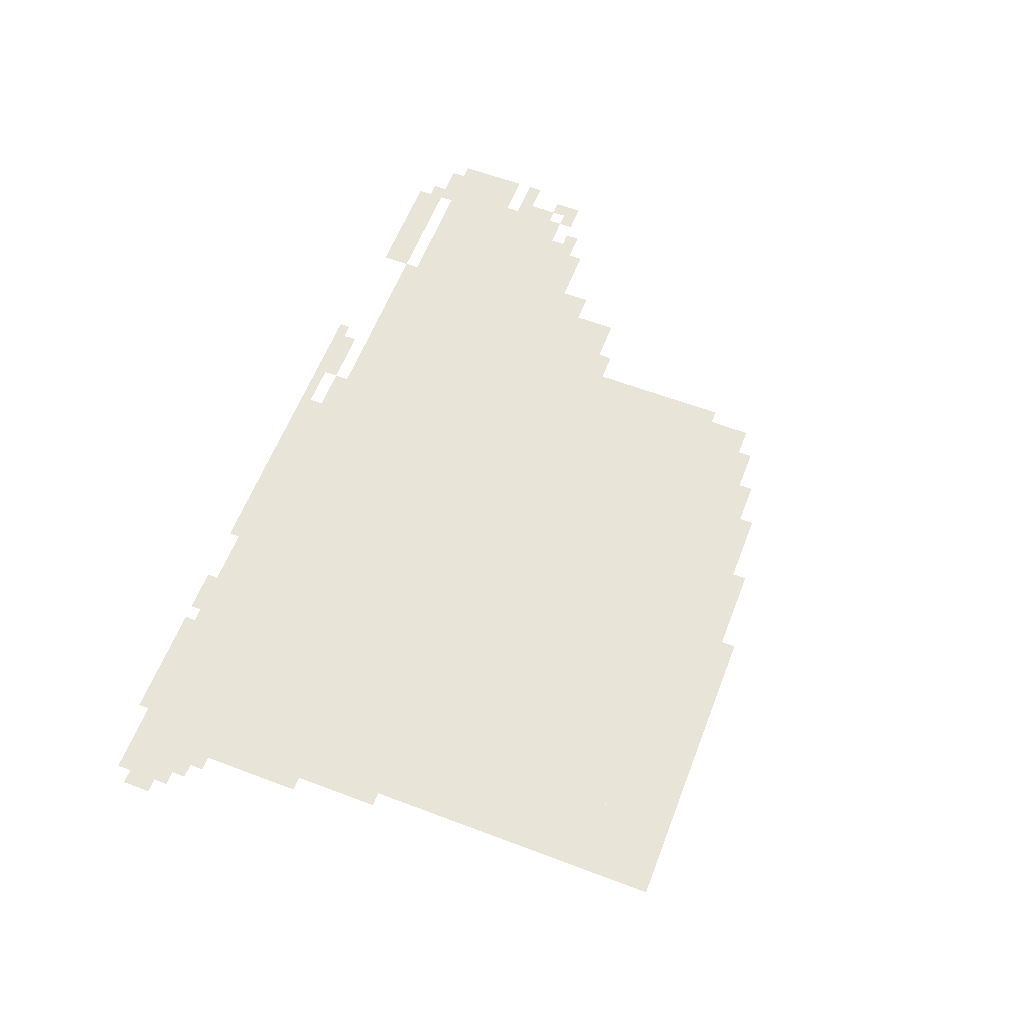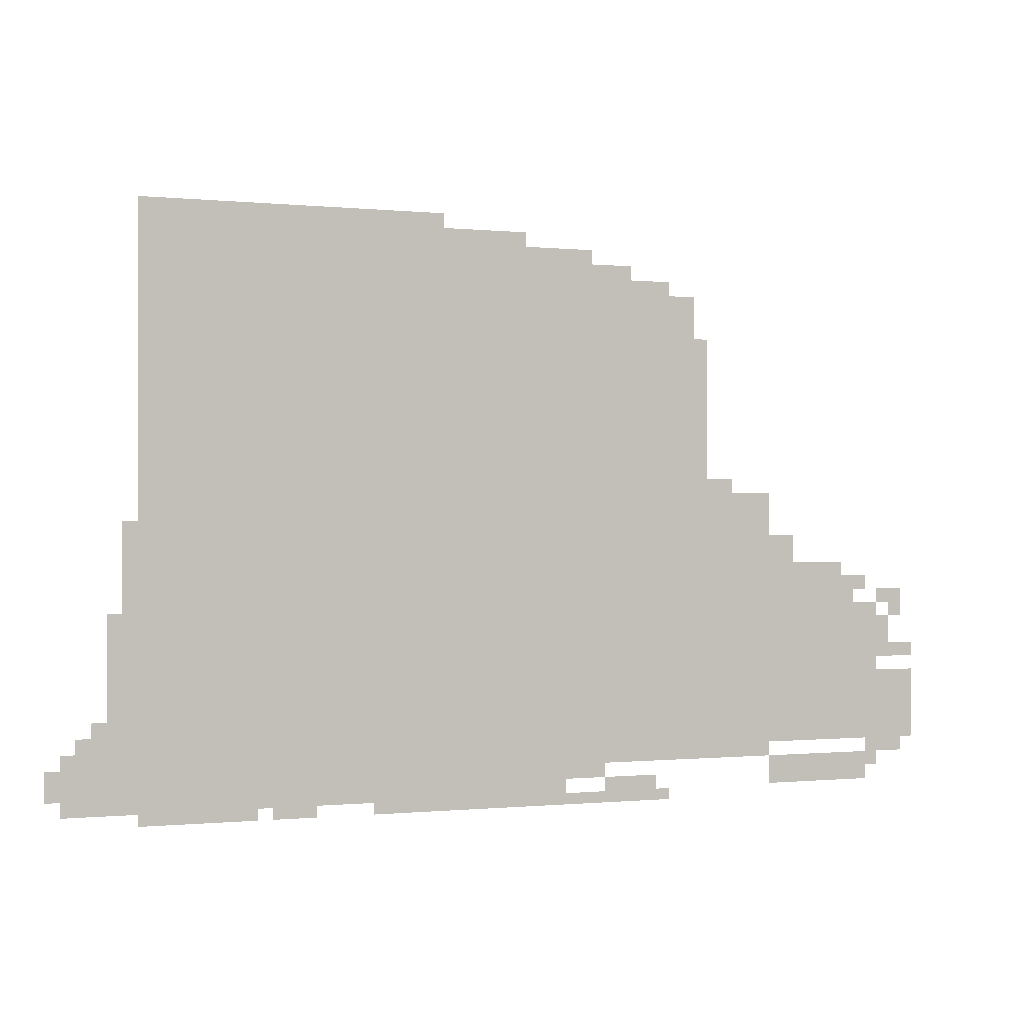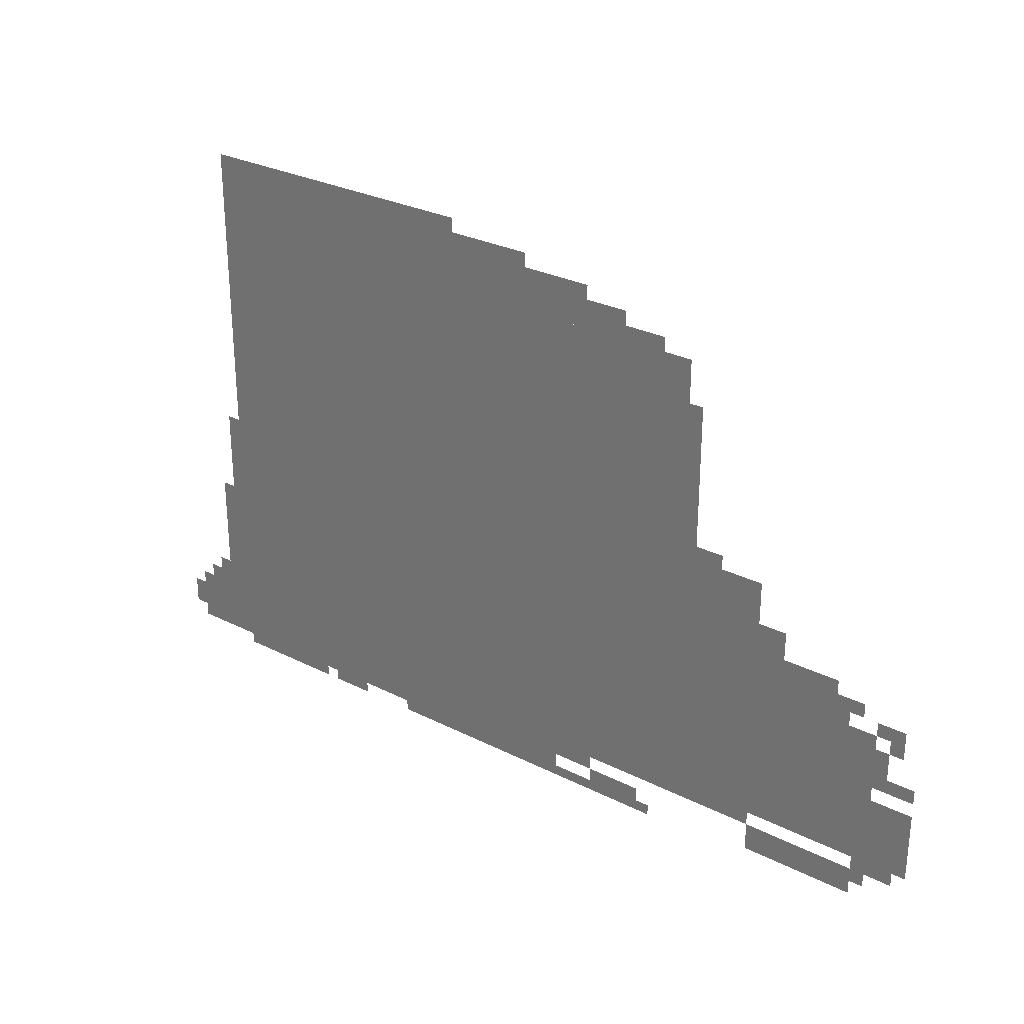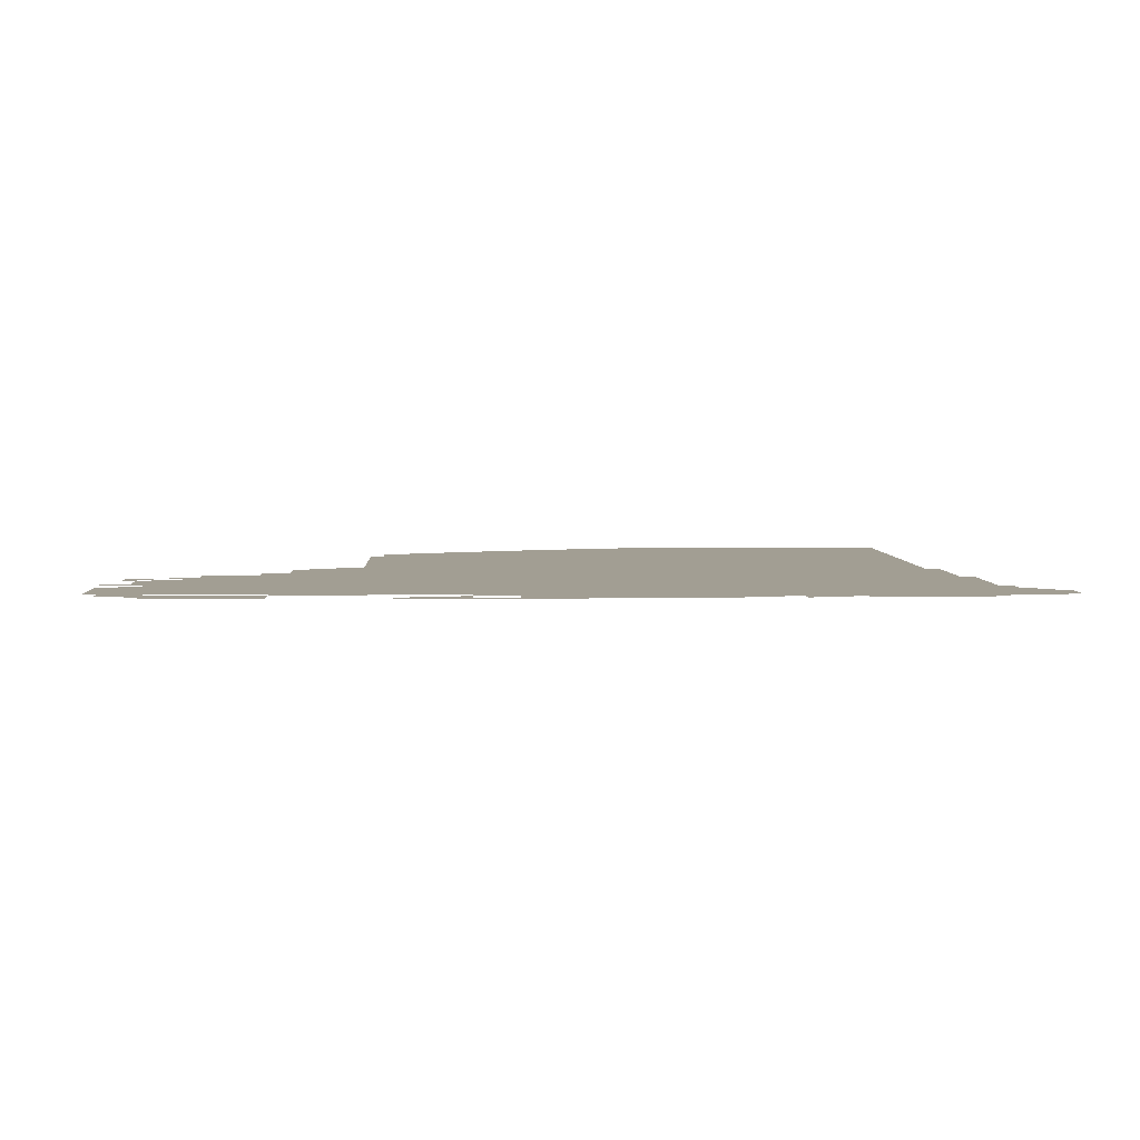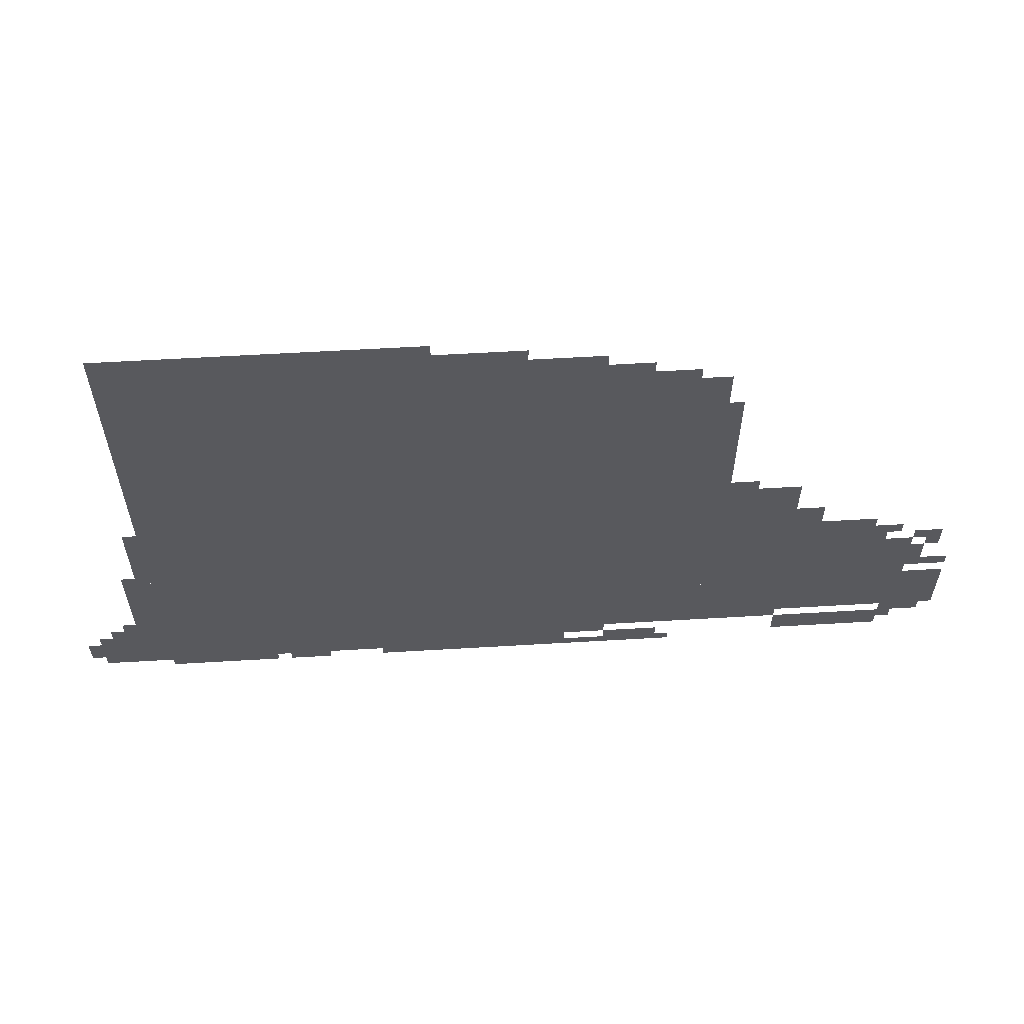
<metadata>
{"format":"obj","ext":"obj","renderer":"f3d","projection":"perspective","resolution":1024,"background":"white","views":[{"elev":60.3,"azim":111.1,"up":"+Z"},{"elev":-0.3,"azim":158.5,"up":"+Y"},{"elev":28.6,"azim":-142.8,"up":"+Y"},{"elev":5.0,"azim":-2.8,"up":"+Z"},{"elev":59.5,"azim":176.5,"up":"+Y"}]}
</metadata>
<code>
g tuzuo_3-mesh
v -832 89 0
v -832 1145 0
v -1472 1145 0
v -1472 89 0
v -192 89 0
v -192 1145 0
v -832 1145 0
v -832 89 0
v -1472 121 0
v -1472 537 0
v -1856 537 0
v -1856 121 0
v -192 1145 0
v -192 1273 0
v -640 1273 0
v -640 1145 0
v -640 1145 0
v -640 1273 0
v -1056 1273 0
v -1056 1145 0
v -32 25 0
v -32 89 0
v -608 89 0
v -608 25 0
v -608 25 0
v -608 89 0
v -1152 89 0
v -1152 25 0
v -1472 537 0
v -1472 697 0
v -1664 697 0
v -1664 537 0
v -1952 121 0
v -1952 281 0
v -2047 281 0
v -2047 121 0
v -1856 121 0
v -1856 281 0
v -1952 281 0
v -1952 121 0
v -1856 281 0
v -1856 441 0
v -1952 441 0
v -1952 281 0
v -128 249 0
v -128 441 0
v -192 441 0
v -192 249 0
v -192 1273 0
v -192 1305 0
v -544 1305 0
v -544 1273 0
v -1056 0 0
v -1056 25 0
v -1408 25 0
v -1408 0 0
v -704 0 0
v -704 25 0
v -1056 25 0
v -1056 0 0
v -544 1273 0
v -544 1305 0
v -864 1305 0
v -864 1273 0
v -128 89 0
v -128 249 0
v -192 249 0
v -192 89 0
v -1792 25 0
v -1792 89 0
v -1920 89 0
v -1920 25 0
v -1664 25 0
v -1664 89 0
v -1792 89 0
v -1792 25 0
v -1056 1145 0
v -1056 1209 0
v -1184 1209 0
v -1184 1145 0
v -1184 1145 0
v -1184 1209 0
v -1312 1209 0
v -1312 1145 0
v -64 89 0
v -64 185 0
v -128 185 0
v -128 89 0
v -1472 857 0
v -1472 1049 0
v -1504 1049 0
v -1504 857 0
v -1472 697 0
v -1472 857 0
v -1504 857 0
v -1504 697 0
v -1664 537 0
v -1664 601 0
v -1728 601 0
v -1728 537 0
v -192 0 0
v -192 25 0
v -320 25 0
v -320 0 0
v -320 0 0
v -320 25 0
v -448 25 0
v -448 0 0
v -1568 89 0
v -1568 121 0
v -1664 121 0
v -1664 89 0
v -1056 1209 0
v -1056 1241 0
v -1152 1241 0
v -1152 1209 0
v -160 537 0
v -160 633 0
v -192 633 0
v -192 537 0
v -160 441 0
v -160 537 0
v -192 537 0
v -192 441 0
v -1472 89 0
v -1472 121 0
v -1568 121 0
v -1568 89 0
v 0 57 0
v 0 121 0
v -32 121 0
v -32 57 0
v -1504 697 0
v -1504 729 0
v -1568 729 0
v -1568 697 0
v -1152 57 0
v -1152 89 0
v -1216 89 0
v -1216 57 0
v -480 0 0
v -480 25 0
v -544 25 0
v -544 0 0
v -1984 313 0
v -1984 345 0
v -2047 345 0
v -2047 313 0
v -32 89 0
v -32 153 0
v -64 153 0
v -64 89 0
v -1856 441 0
v -1856 505 0
v -1888 505 0
v -1888 441 0
v -1952 441 0
v -1952 473 0
v -2016 473 0
v -2016 441 0
v -1312 1145 0
v -1312 1177 0
v -1376 1177 0
v -1376 1145 0
v -1152 1209 0
v -1152 1241 0
v -1216 1241 0
v -1216 1209 0
v -1248 25 0
v -1248 57 0
v -1312 57 0
v -1312 25 0
v -1312 25 0
v -1312 57 0
v -1376 57 0
v -1376 25 0
v -1920 89 0
v -1920 121 0
v -1984 121 0
v -1984 89 0
v -1952 345 0
v -1952 409 0
v -1984 409 0
v -1984 345 0
v -1984 409 0
v -1984 441 0
v -2016 441 0
v -2016 409 0
v -96 185 0
v -96 217 0
v -128 217 0
v -128 185 0
v -1920 57 0
v -1920 89 0
v -1952 89 0
v -1952 57 0
v -1888 473 0
v -1888 505 0
v -1920 505 0
v -1920 473 0
v -1952 313 0
v -1952 345 0
v -1984 345 0
v -1984 313 0
v -1376 1145 0
v -1376 1177 0
v -1408 1177 0
v -1408 1145 0
v -1984 89 0
v -1984 121 0
v -2016 121 0
v -2016 89 0
v -544 0 0
v -544 25 0
v -576 25 0
v -576 0 0
v -1216 57 0
v -1216 89 0
v -1248 89 0
v -1248 57 0
g tuzuo_3-mesh_0
f 3 2 1
f 1 4 3
f 7 6 5
f 5 8 7
f 11 10 9
f 9 12 11
f 15 14 13
f 13 16 15
f 19 18 17
f 17 20 19
f 23 22 21
f 21 24 23
f 27 26 25
f 25 28 27
f 31 30 29
f 29 32 31
f 35 34 33
f 33 36 35
f 39 38 37
f 37 40 39
f 43 42 41
f 41 44 43
f 47 46 45
f 45 48 47
f 51 50 49
f 49 52 51
f 55 54 53
f 53 56 55
f 59 58 57
f 57 60 59
f 63 62 61
f 61 64 63
f 67 66 65
f 65 68 67
f 71 70 69
f 69 72 71
f 75 74 73
f 73 76 75
f 79 78 77
f 77 80 79
f 83 82 81
f 81 84 83
f 87 86 85
f 85 88 87
f 91 90 89
f 89 92 91
f 95 94 93
f 93 96 95
f 99 98 97
f 97 100 99
f 103 102 101
f 101 104 103
f 107 106 105
f 105 108 107
f 111 110 109
f 109 112 111
f 115 114 113
f 113 116 115
f 119 118 117
f 117 120 119
f 123 122 121
f 121 124 123
f 127 126 125
f 125 128 127
f 131 130 129
f 129 132 131
f 135 134 133
f 133 136 135
f 139 138 137
f 137 140 139
f 143 142 141
f 141 144 143
f 147 146 145
f 145 148 147
f 151 150 149
f 149 152 151
f 155 154 153
f 153 156 155
f 159 158 157
f 157 160 159
f 163 162 161
f 161 164 163
f 167 166 165
f 165 168 167
f 171 170 169
f 169 172 171
f 175 174 173
f 173 176 175
f 179 178 177
f 177 180 179
f 183 182 181
f 181 184 183
f 187 186 185
f 185 188 187
f 191 190 189
f 189 192 191
f 195 194 193
f 193 196 195
f 199 198 197
f 197 200 199
f 203 202 201
f 201 204 203
f 207 206 205
f 205 208 207
f 211 210 209
f 209 212 211
f 215 214 213
f 213 216 215
f 219 218 217
f 217 220 219

</code>
